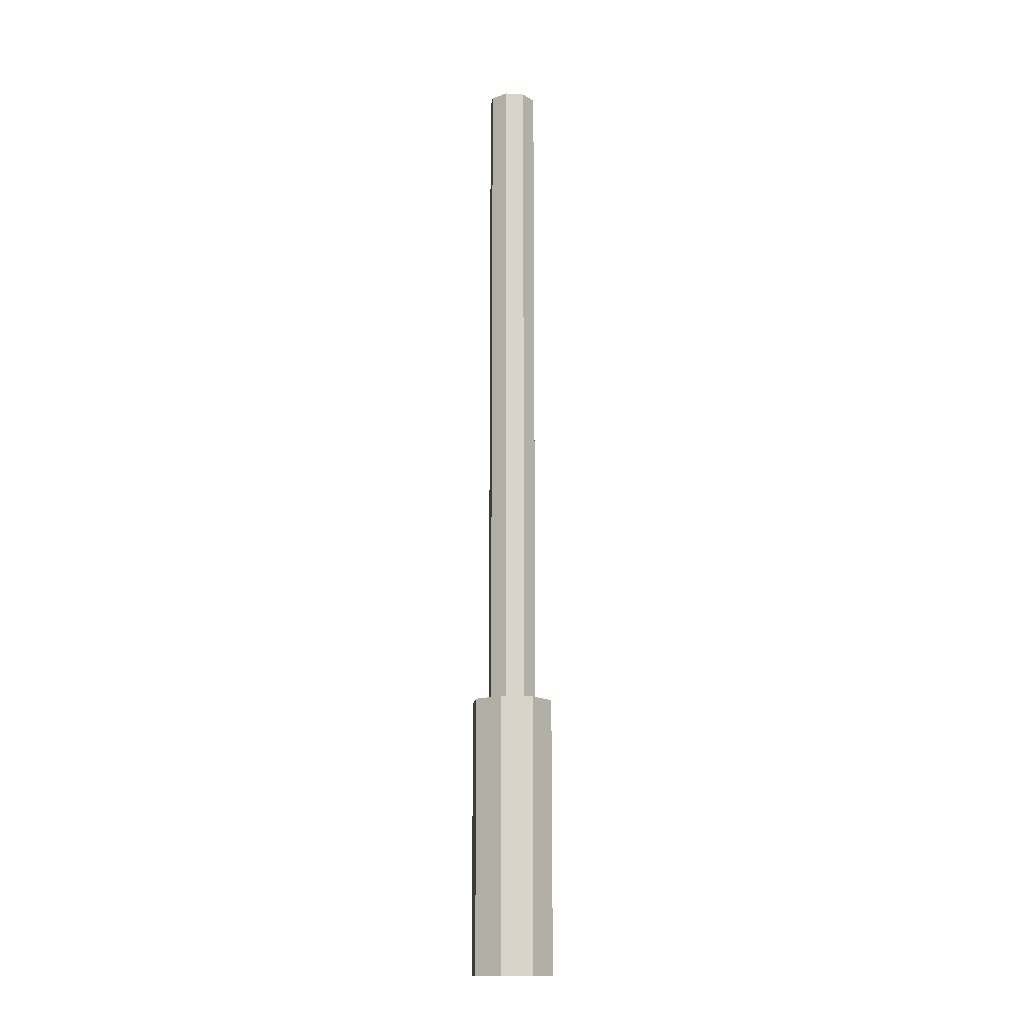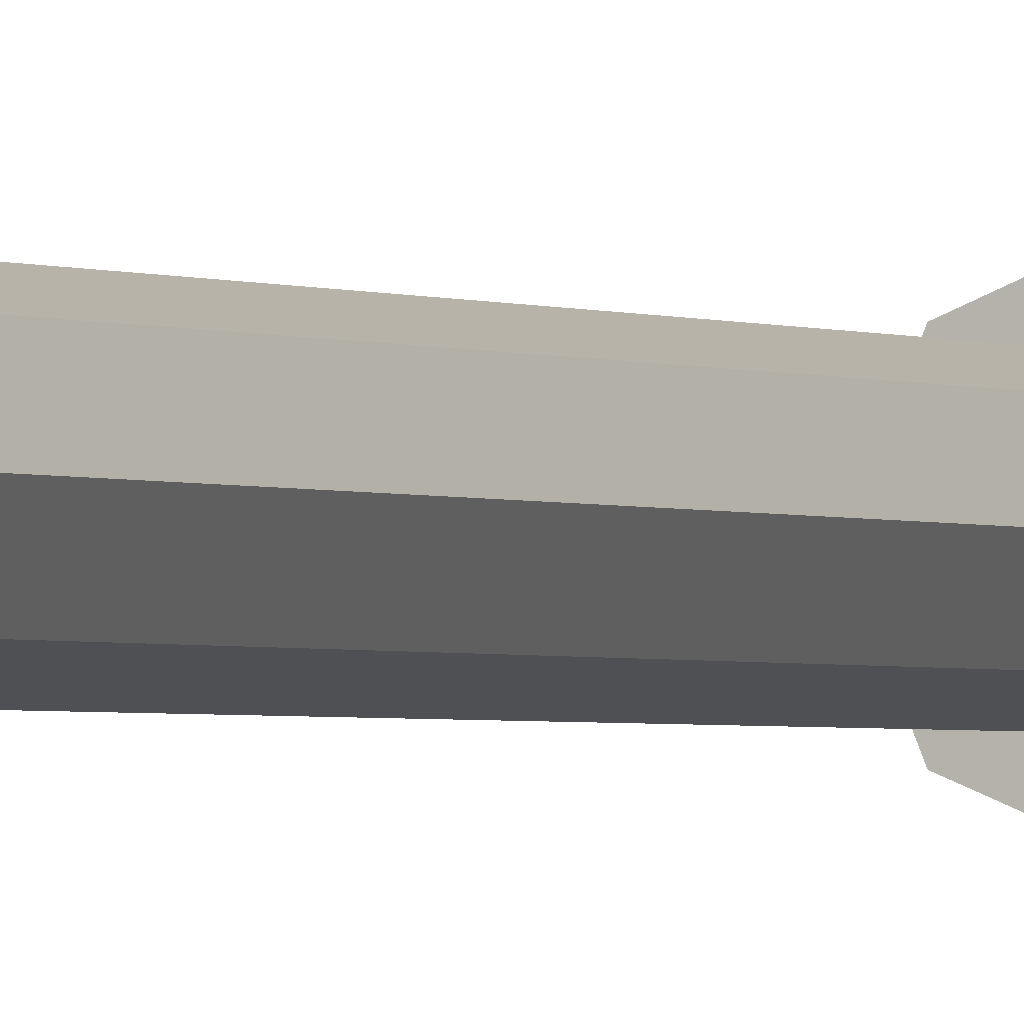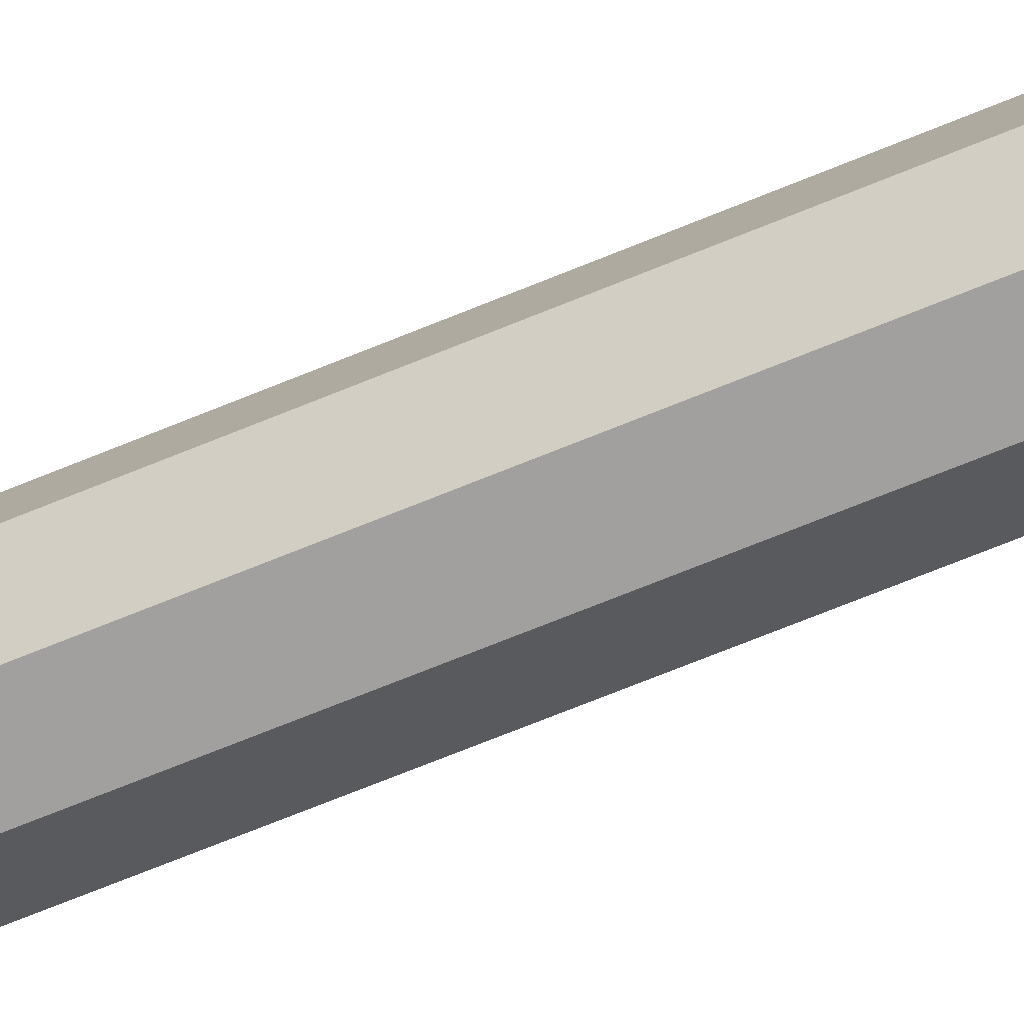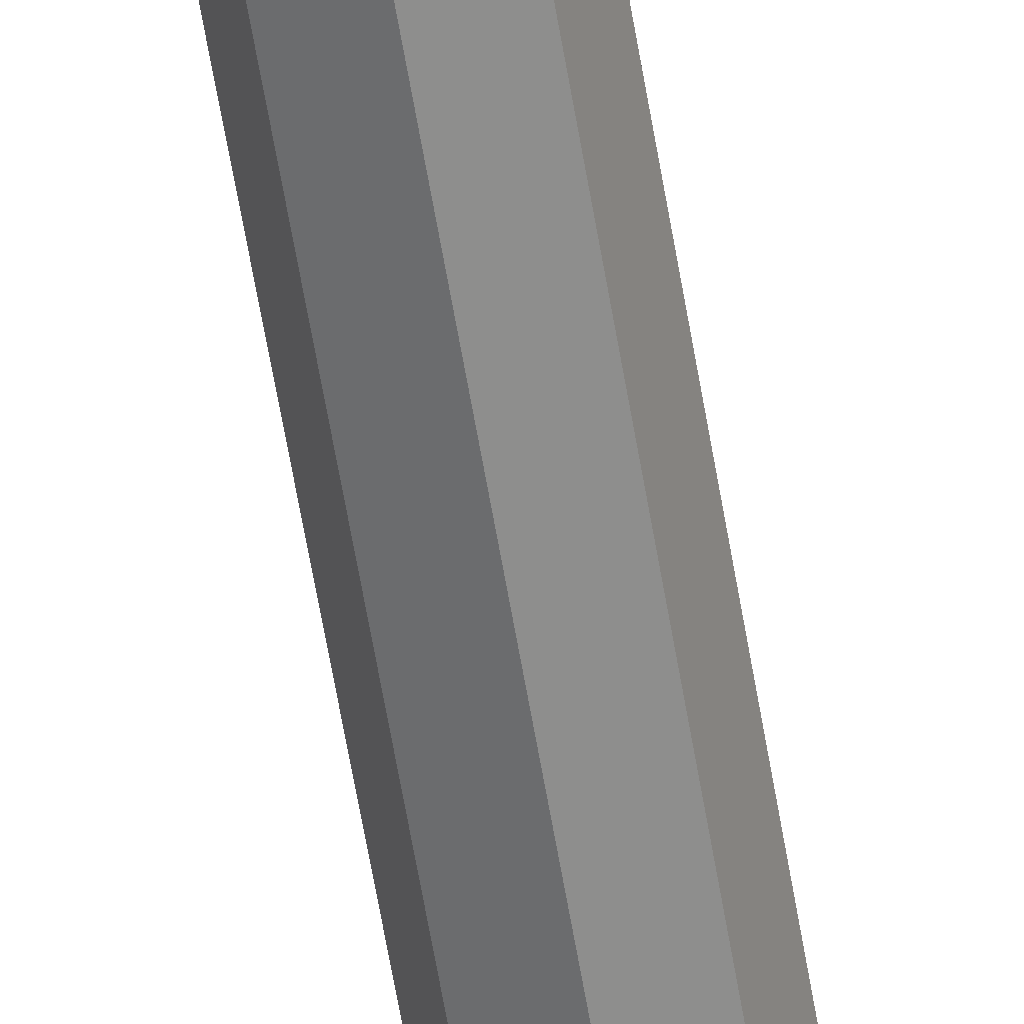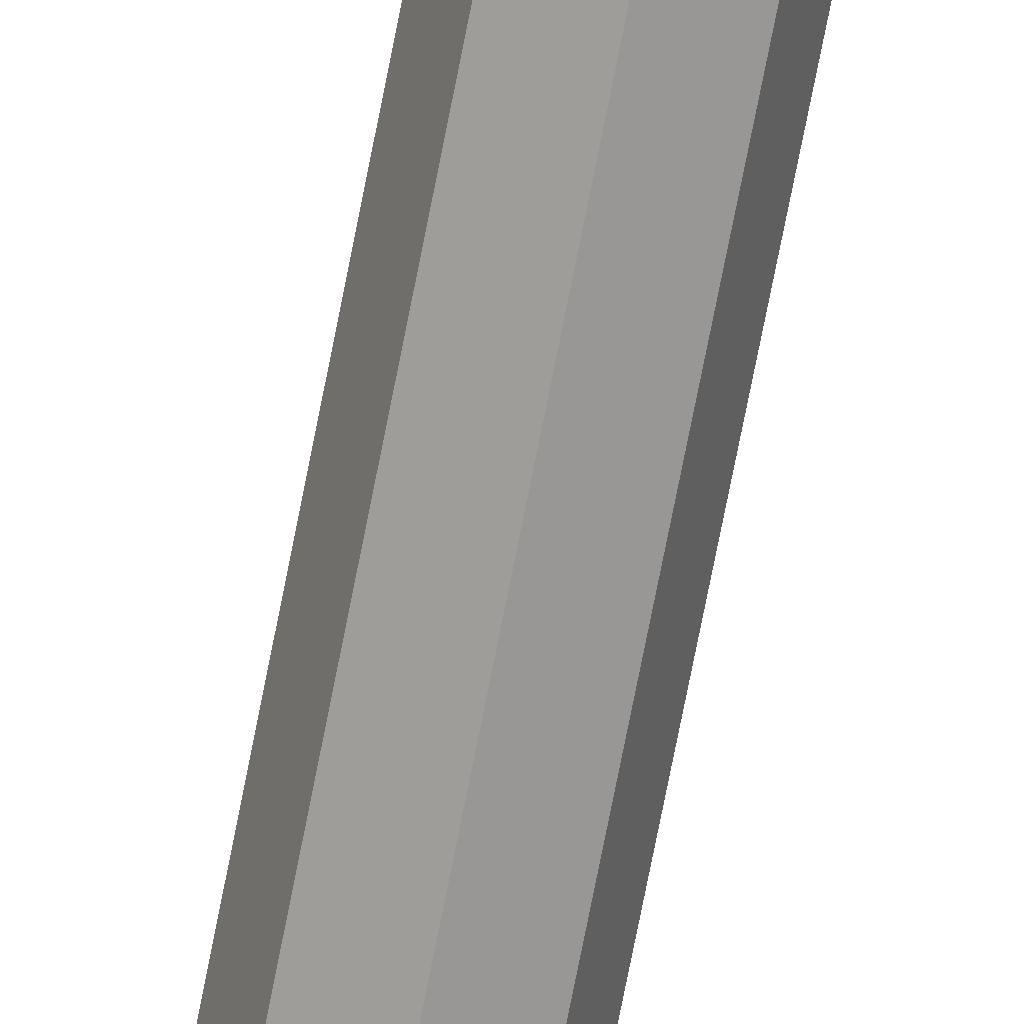
<metadata>
{"format":"obj","ext":"obj","renderer":"f3d","projection":"perspective","resolution":1024,"background":"white","views":[{"elev":-14.4,"azim":-164.9,"up":"+Z"},{"elev":-1.3,"azim":23.9,"up":"+Y"},{"elev":-53.6,"azim":-64.4,"up":"+Y"},{"elev":-60.9,"azim":9.5,"up":"+Y"},{"elev":-73.2,"azim":-11.1,"up":"+Y"}]}
</metadata>
<code>
o Cylinder
v -0 0.8502 0
v -0 0.8502 0.3936
v 0.04249 0.8326 0
v 0.04249 0.8326 0.3936
v 0.06008 0.7901 0
v 0.06008 0.7901 0.3936
v 0.04249 0.7476 0
v 0.04249 0.7476 0.3936
v -0 0.73 0
v -0 0.73 0.3936
v -0.04249 0.7476 0
v -0.04249 0.7476 0.3936
v -0.06008 0.7901 0
v -0.06008 0.7901 0.3936
v -0.04249 0.8326 0
v -0.04249 0.8326 0.3936
v 0.02531 0.8154 0.3936
v -0 0.8259 0.3936
v 0.03579 0.7901 0.3936
v 0.02531 0.7648 0.3936
v -0 0.7543 0.3936
v -0.02531 0.7648 0.3936
v -0.03579 0.7901 0.3936
v -0.02531 0.8154 0.3936
v 0.02531 0.8154 1.368
v -0 0.8259 1.368
v 0.03579 0.7901 1.368
v 0.02531 0.7648 1.368
v -0 0.7543 1.368
v -0.02531 0.7648 1.368
v -0.03579 0.7901 1.368
v -0.02531 0.8154 1.368
v 0.01927 0.8094 1.079
v 0.01927 0.7709 1.079
v -0.01927 0.7709 1.079
v -0.01927 0.8094 1.079
f 2 3 1
f 4 5 3
f 6 7 5
f 8 9 7
f 10 11 9
f 12 13 11
f 12 21 22
f 14 15 13
f 16 1 15
f 23 32 24
f 16 18 2
f 8 21 10
f 14 24 16
f 8 19 20
f 12 23 14
f 4 19 6
f 2 17 4
f 32 31 36
f 19 28 20
f 24 26 18
f 20 29 21
f 21 30 22
f 18 25 17
f 22 31 23
f 17 27 19
f 36 34 33
f 28 27 34
f 26 36 33
f 29 34 35
f 30 29 35
f 25 26 33
f 31 35 36
f 27 33 34
f 2 4 3
f 4 6 5
f 6 8 7
f 8 10 9
f 10 12 11
f 12 14 13
f 12 10 21
f 14 16 15
f 16 2 1
f 23 31 32
f 16 24 18
f 8 20 21
f 14 23 24
f 8 6 19
f 12 22 23
f 4 17 19
f 2 18 17
f 19 27 28
f 24 32 26
f 20 28 29
f 21 29 30
f 18 26 25
f 22 30 31
f 17 25 27
f 36 35 34
f 26 32 36
f 29 28 34
f 31 30 35
f 27 25 33

</code>
